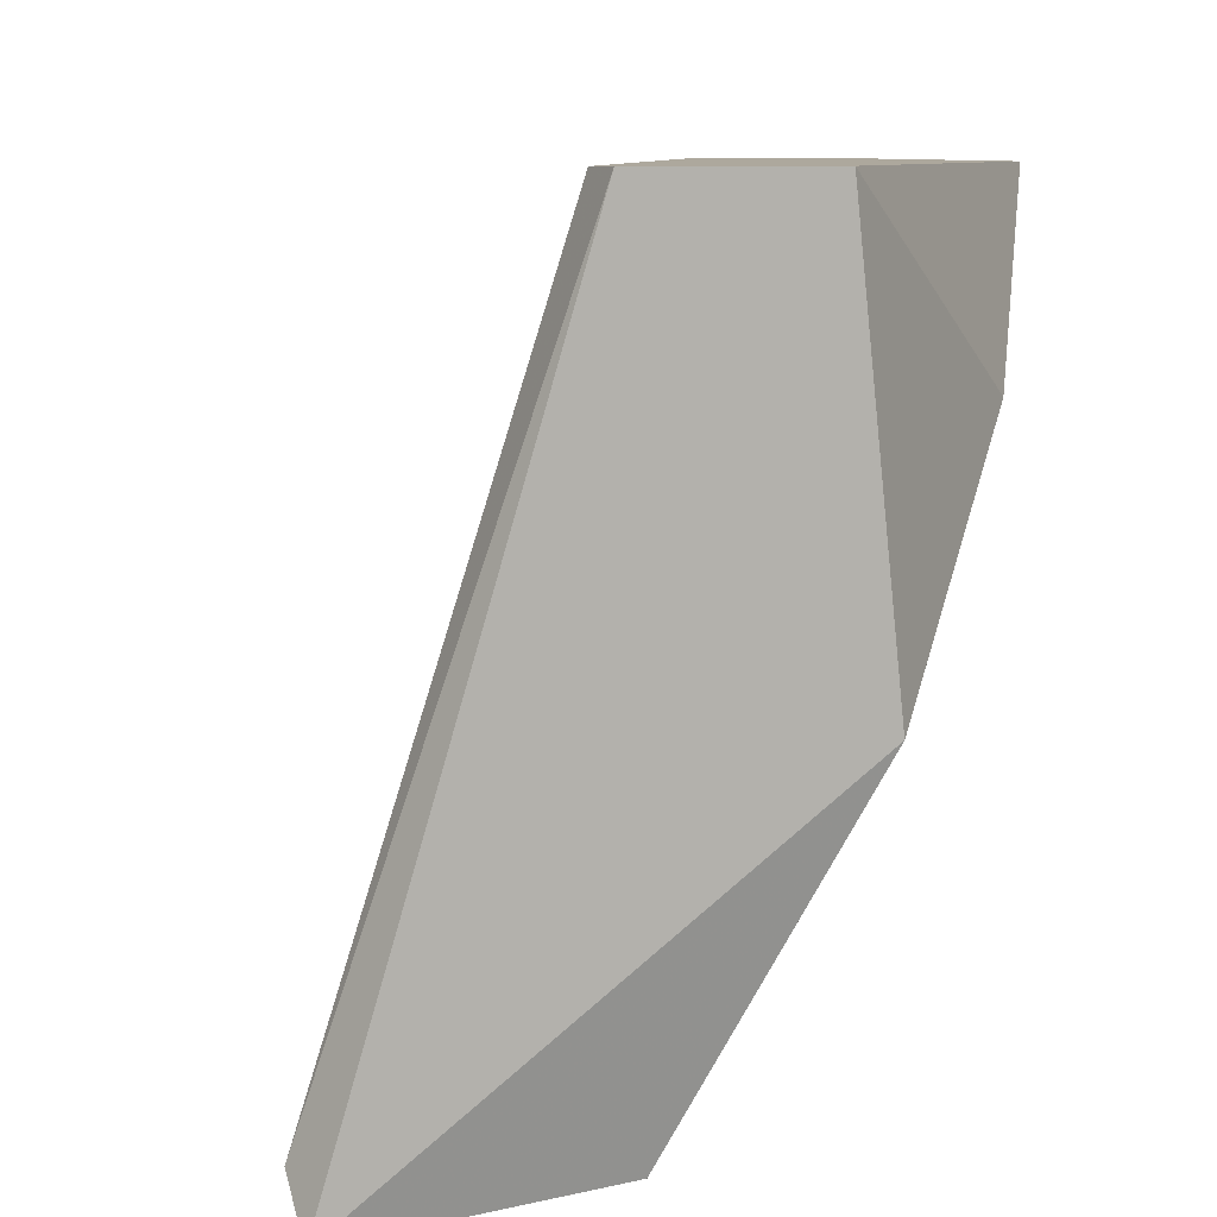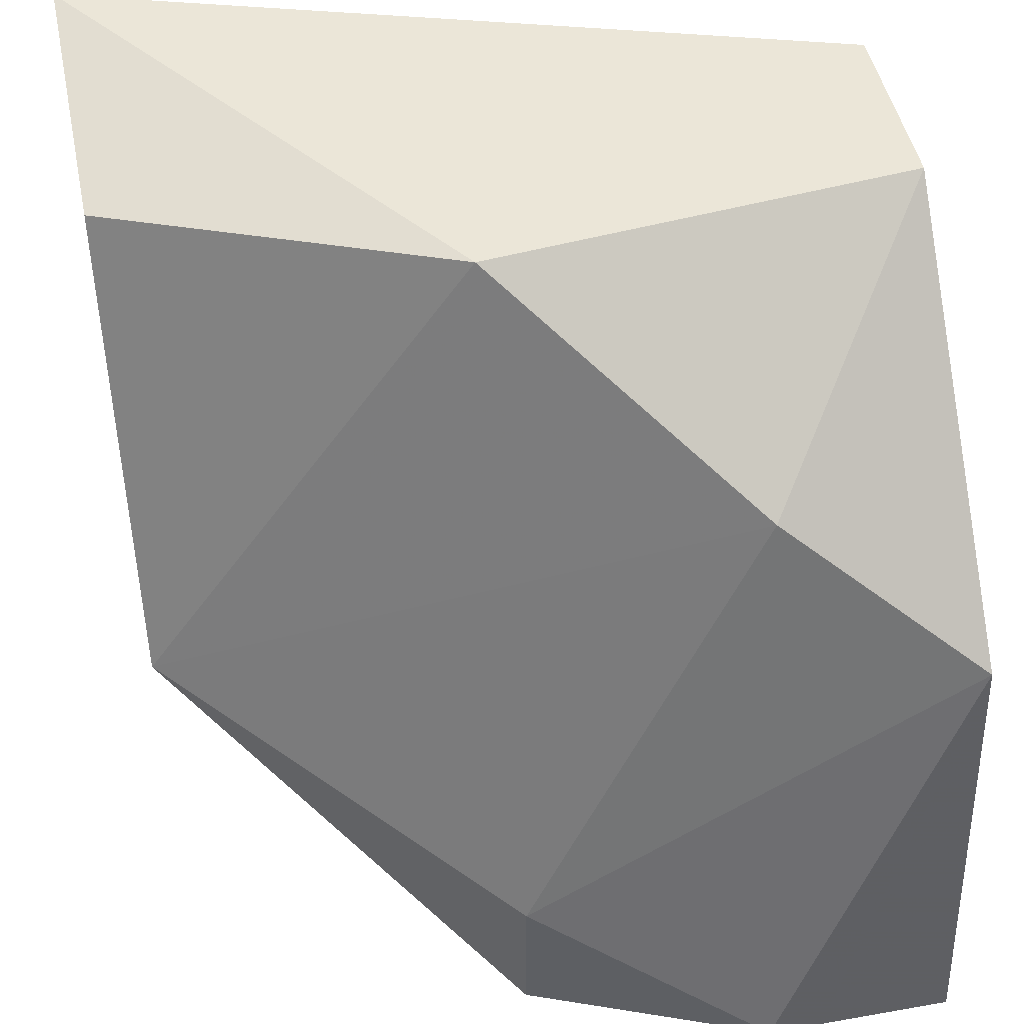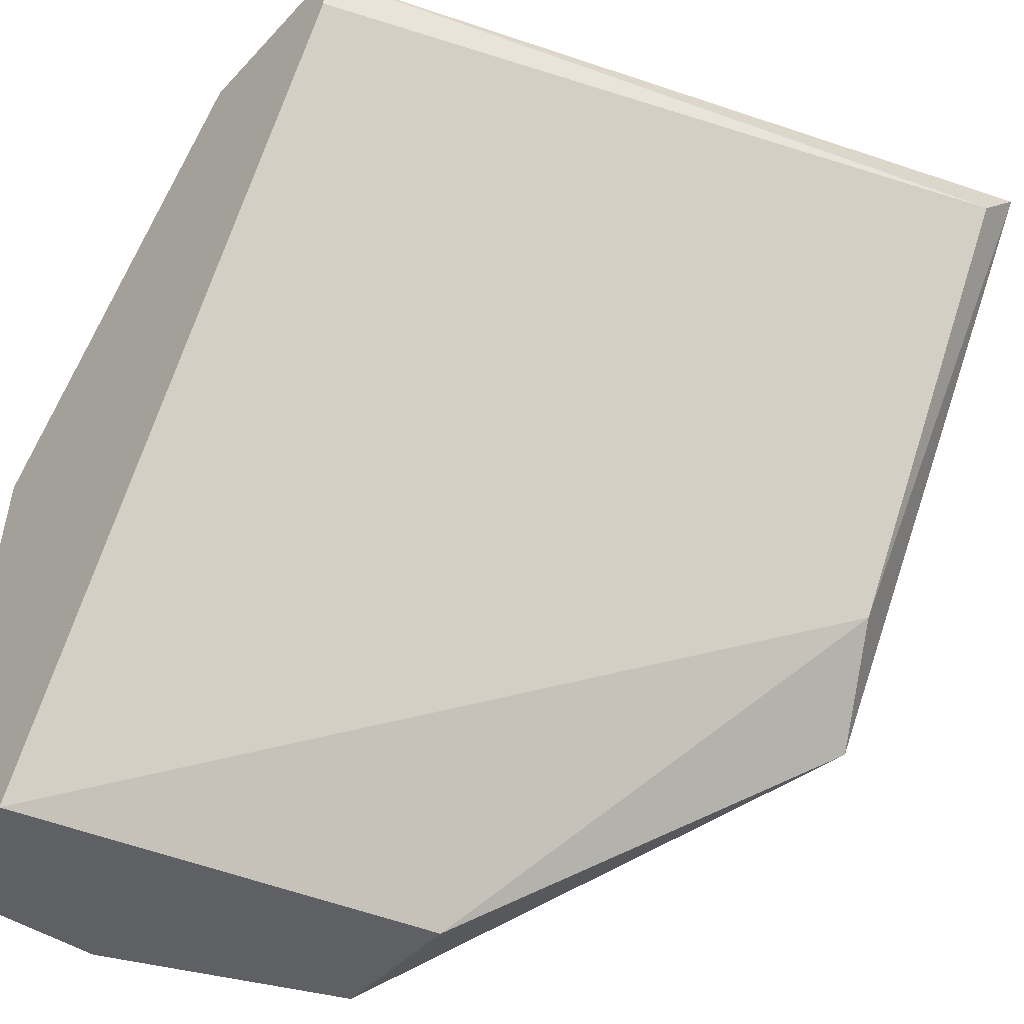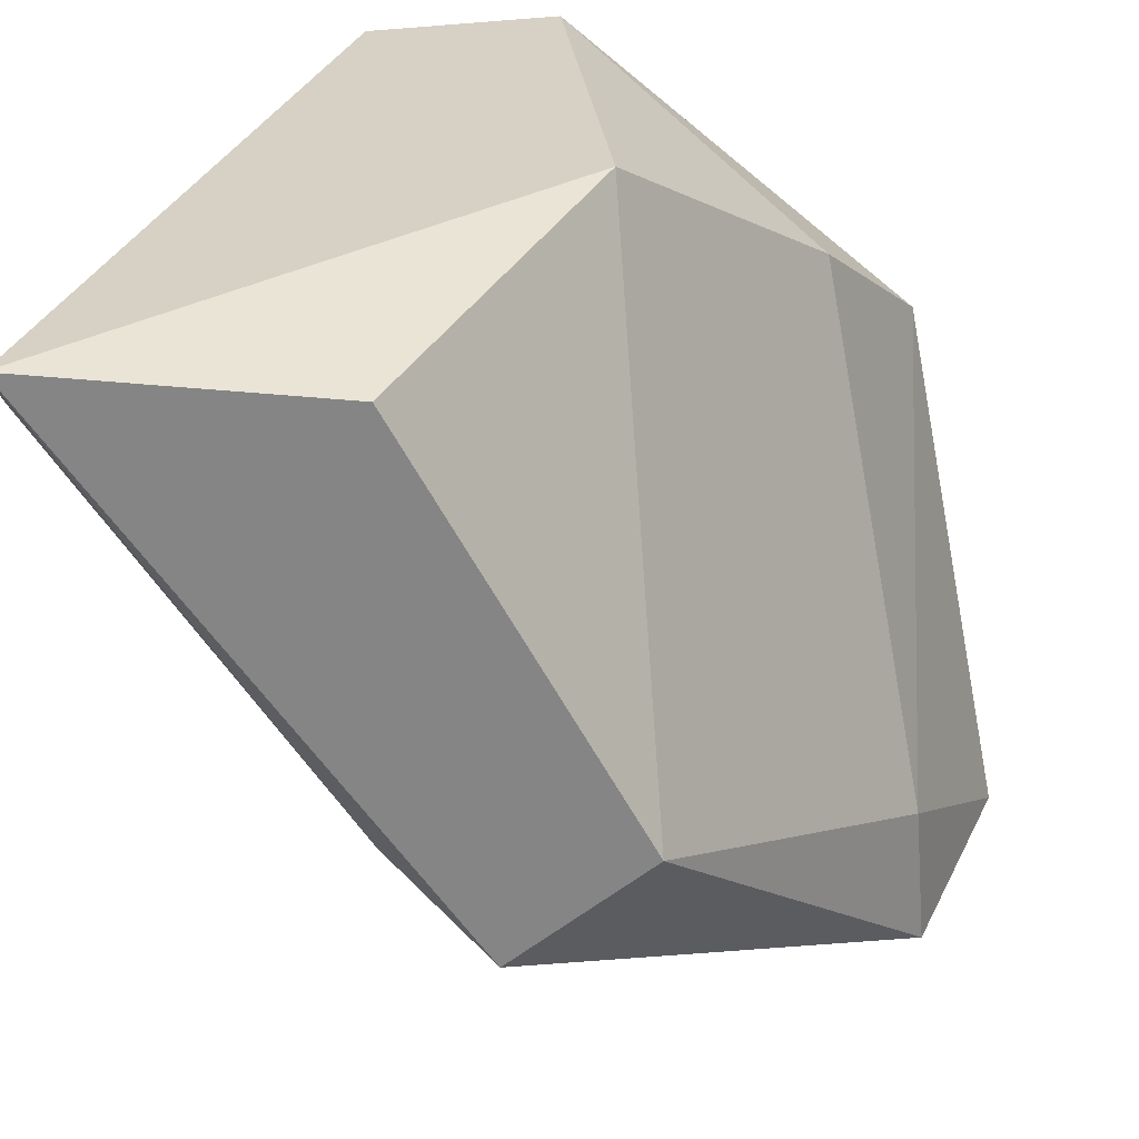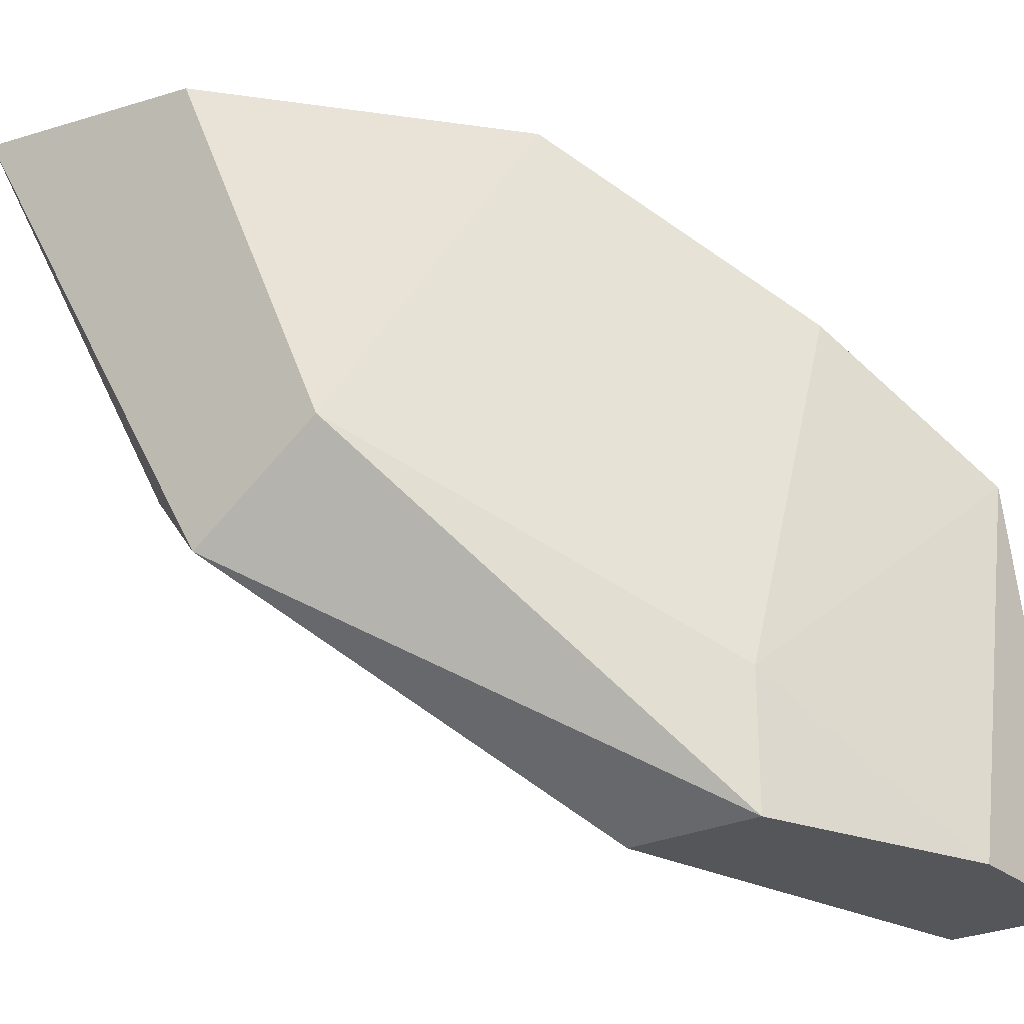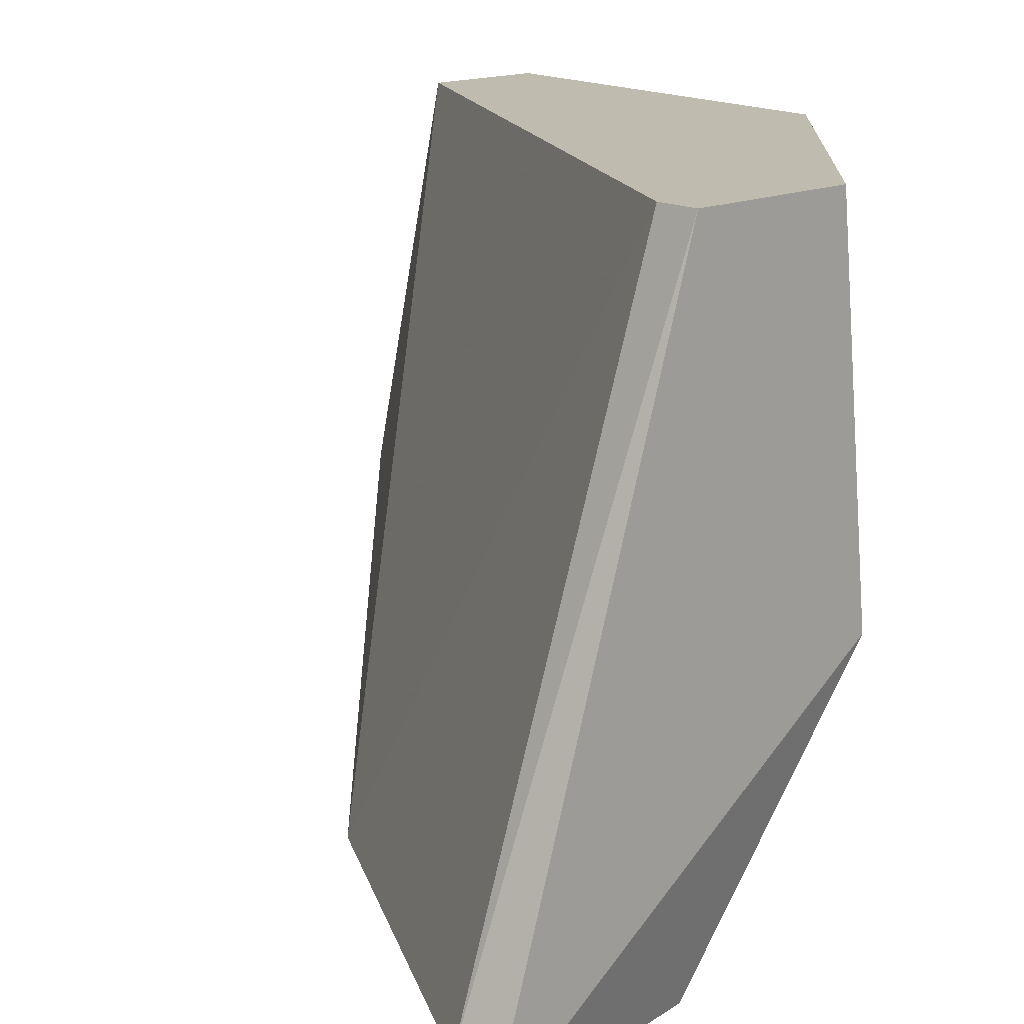
<metadata>
{"format":"obj","ext":"obj","renderer":"f3d","projection":"perspective","resolution":1024,"background":"white","views":[{"elev":8.7,"azim":-22.9,"up":"+Y"},{"elev":46.6,"azim":78.6,"up":"+Z"},{"elev":-44.0,"azim":-129.1,"up":"+Z"},{"elev":-61.8,"azim":4.6,"up":"+Y"},{"elev":-26.0,"azim":37.2,"up":"+Z"},{"elev":16.1,"azim":-43.1,"up":"+Y"}]}
</metadata>
<code>
v 0.04215 -0.04183 -0.00087
v 0.04215 -0.03548 0.008201
v 0.0485 -0.02731 -0.00722
v 0.0485 -0.03095 -0.00722
v 0.04669 -0.03548 -0.004497
v 0.04669 -0.03548 -0.00722
v 0.03762 -0.04092 -0.00087
v 0.03762 -0.02731 0.007292
v 0.03762 -0.02731 0.008201
v 0.04397 -0.03548 -0.00722
v 0.03308 -0.04092 0.007292
v 0.03308 -0.04183 0.008201
v 0.03853 -0.04183 0.007292
v 0.03944 -0.04183 -0.002684
v 0.04125 -0.02731 0.008201
v 0.0476 -0.02731 0.001849
v 0.04578 -0.02731 -0.00722
v 0.04578 -0.03095 0.004572
f 12 15 9
f 8 16 17
f 16 8 15
f 10 17 4
f 16 5 4
f 13 14 1
f 2 13 1
f 14 13 12
f 13 2 12
f 2 15 12
f 10 14 7
f 17 10 7
f 8 17 7
f 11 8 7
f 14 12 7
f 12 11 7
f 14 10 6
f 10 4 6
f 4 5 6
f 1 14 6
f 5 1 6
f 17 16 3
f 4 17 3
f 16 4 3
f 5 16 18
f 16 15 18
f 15 2 18
f 1 5 18
f 2 1 18
f 8 11 9
f 15 8 9
f 11 12 9

</code>
